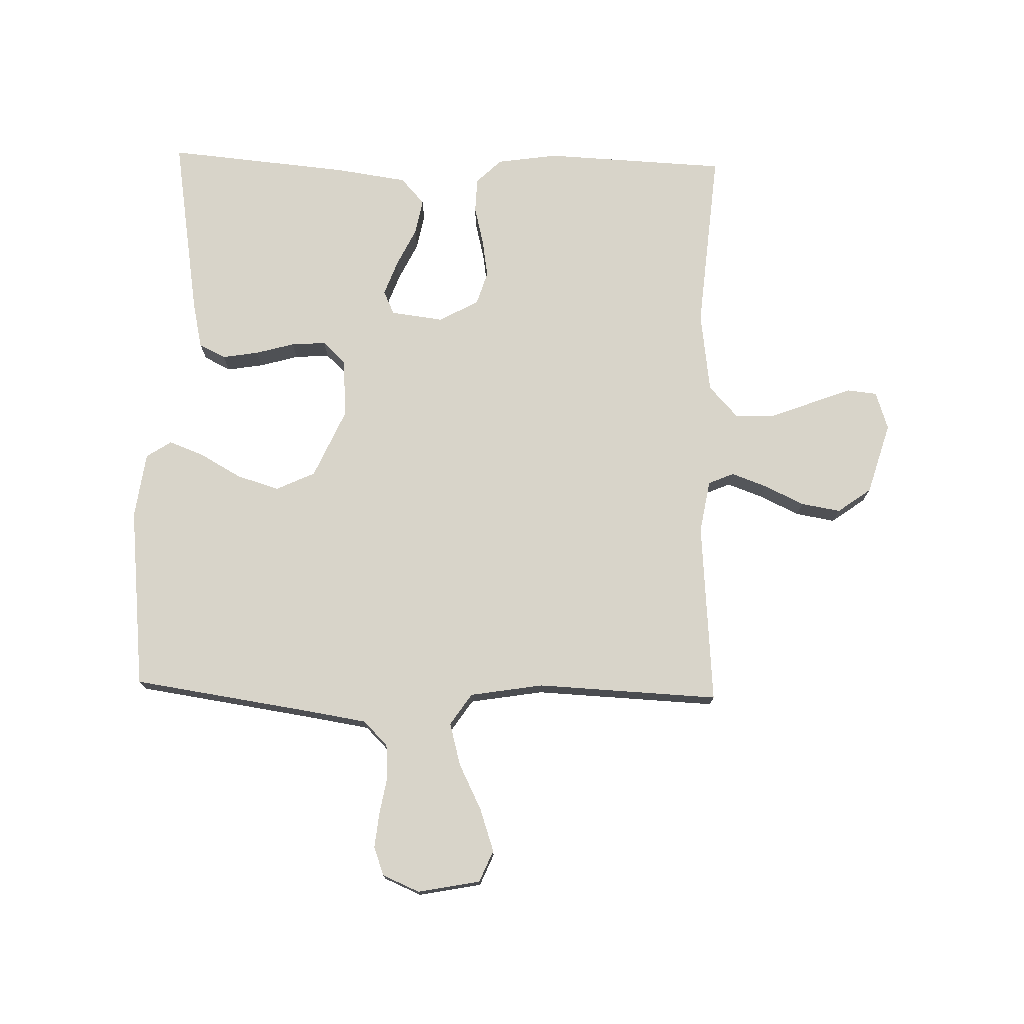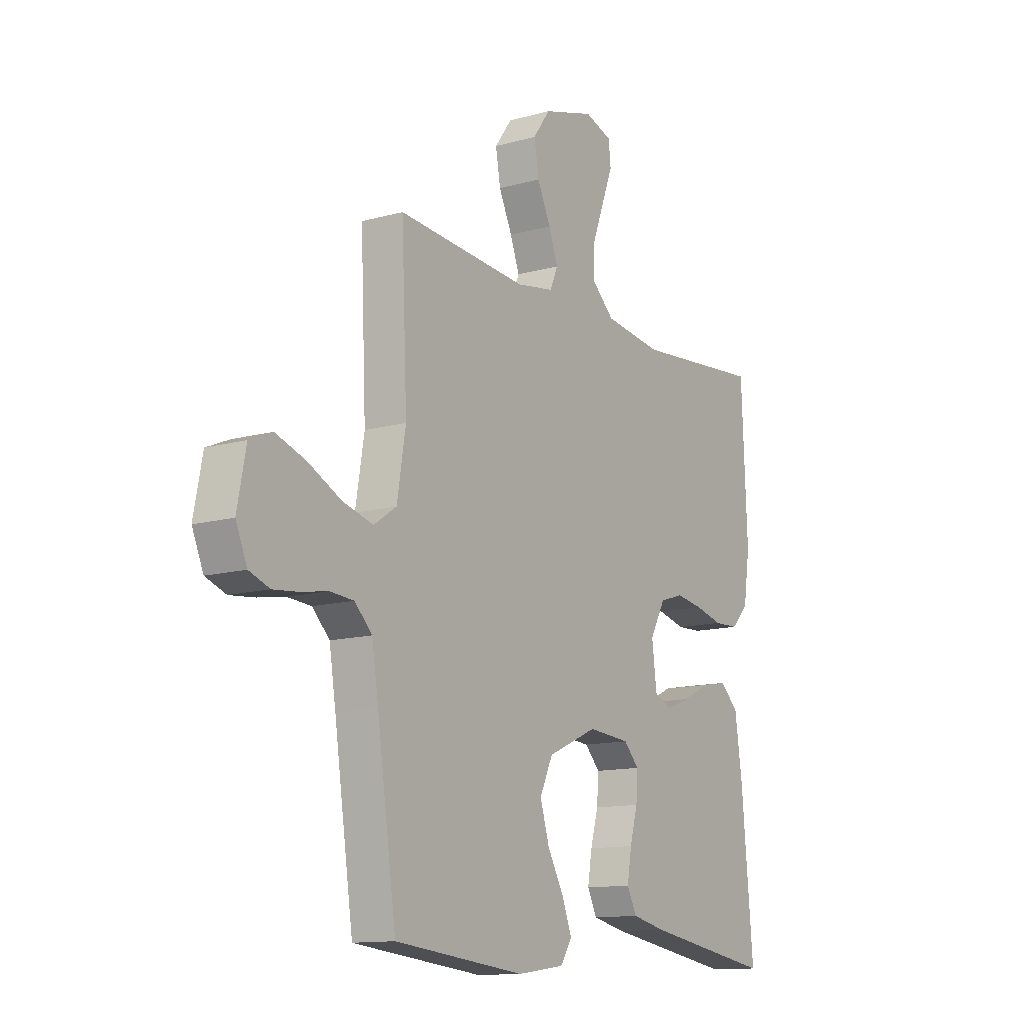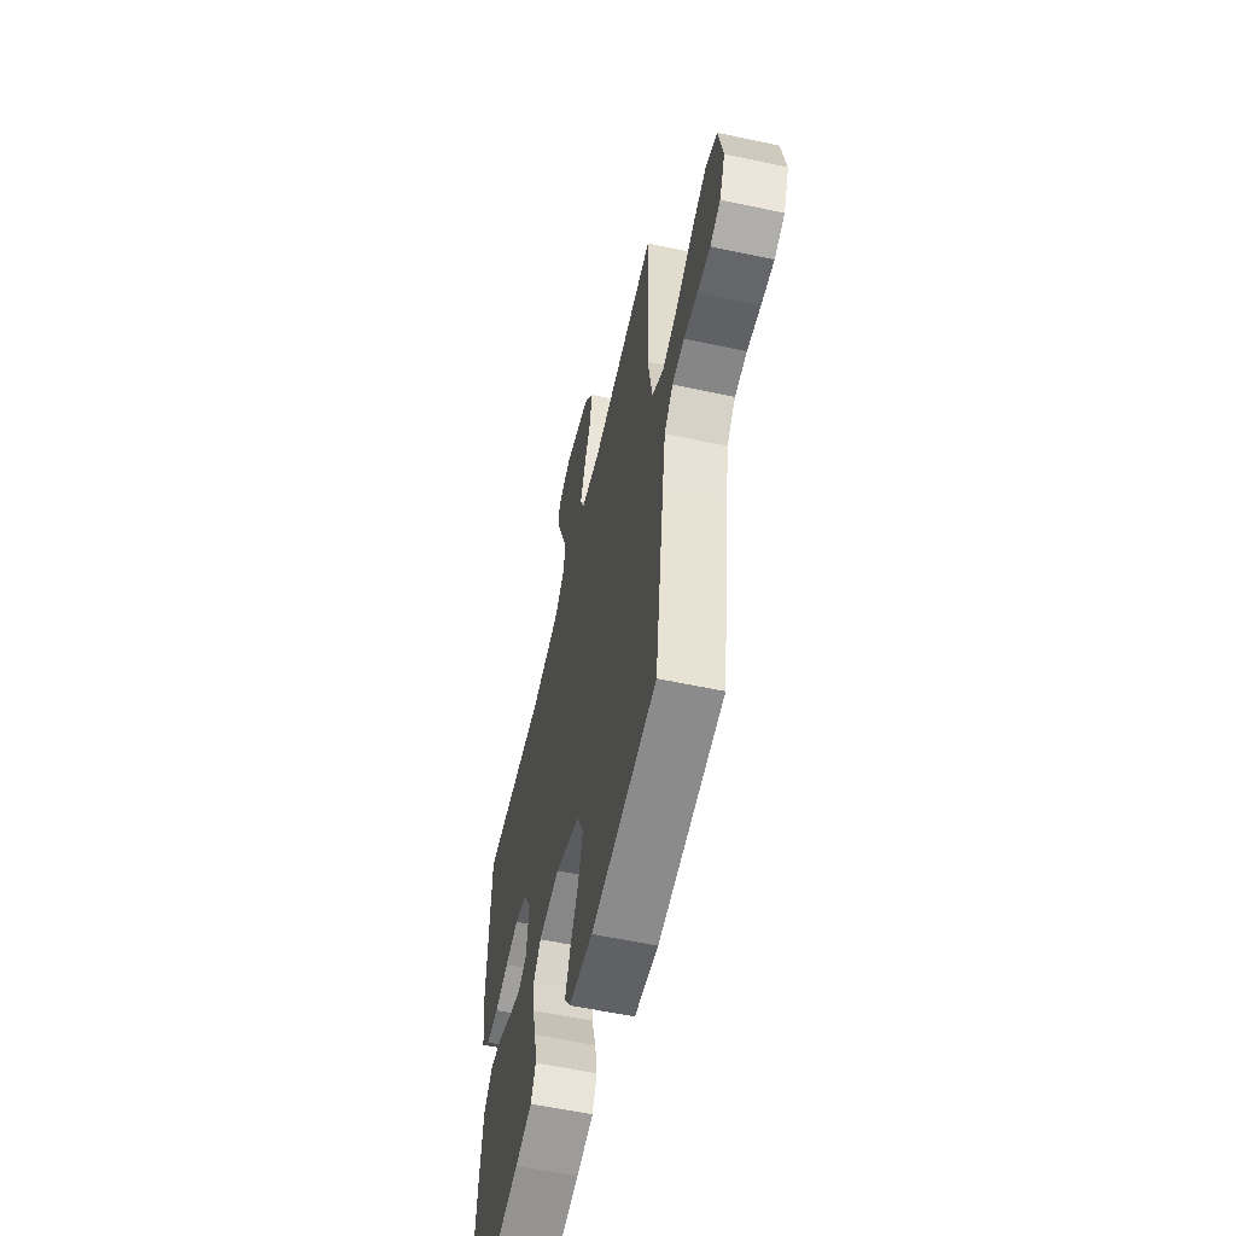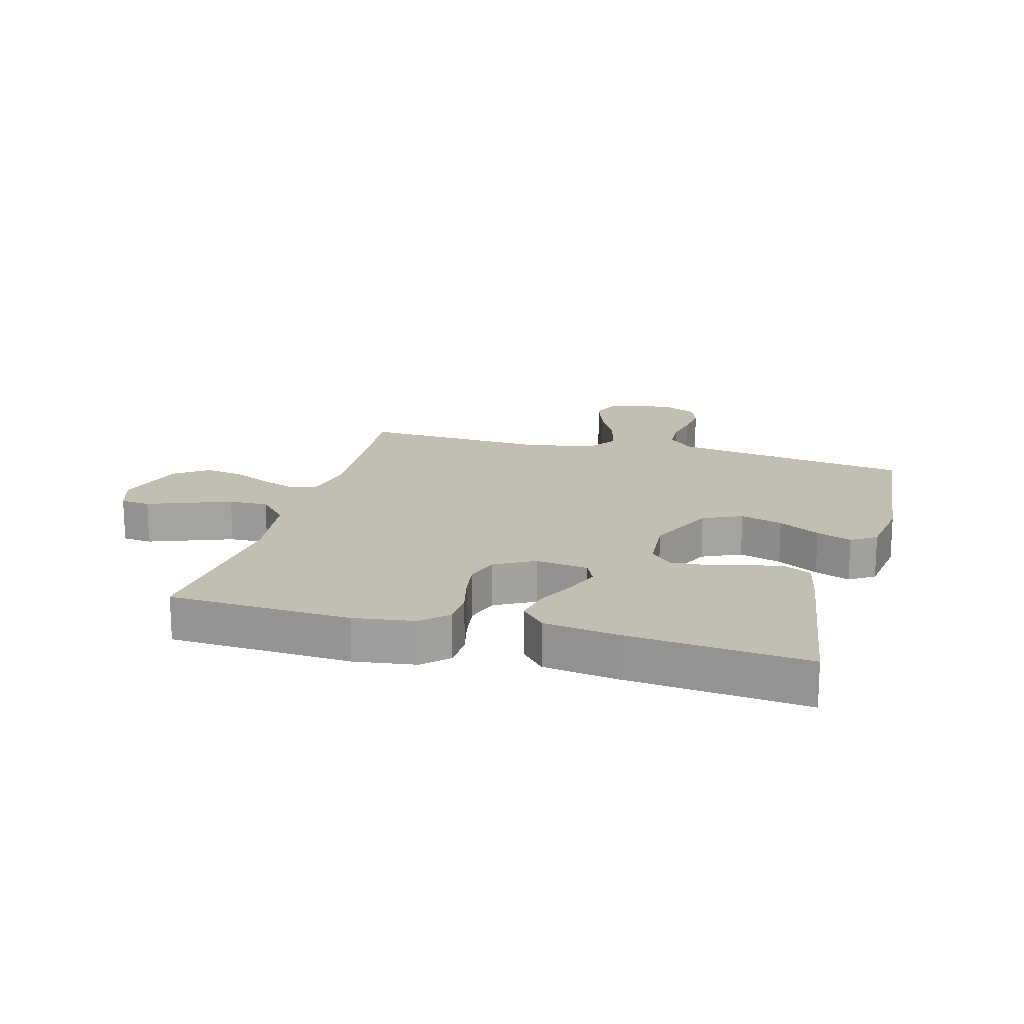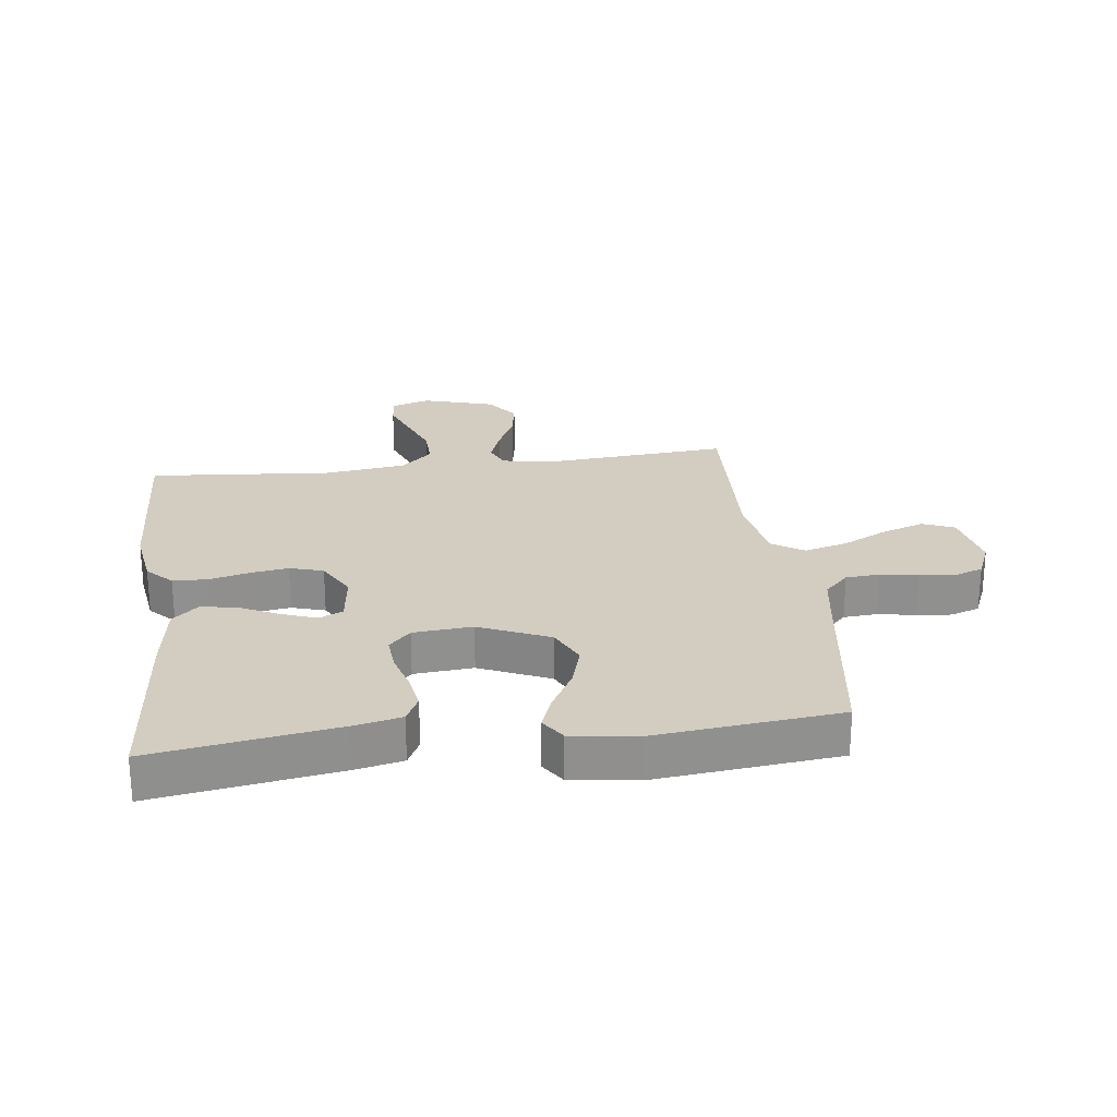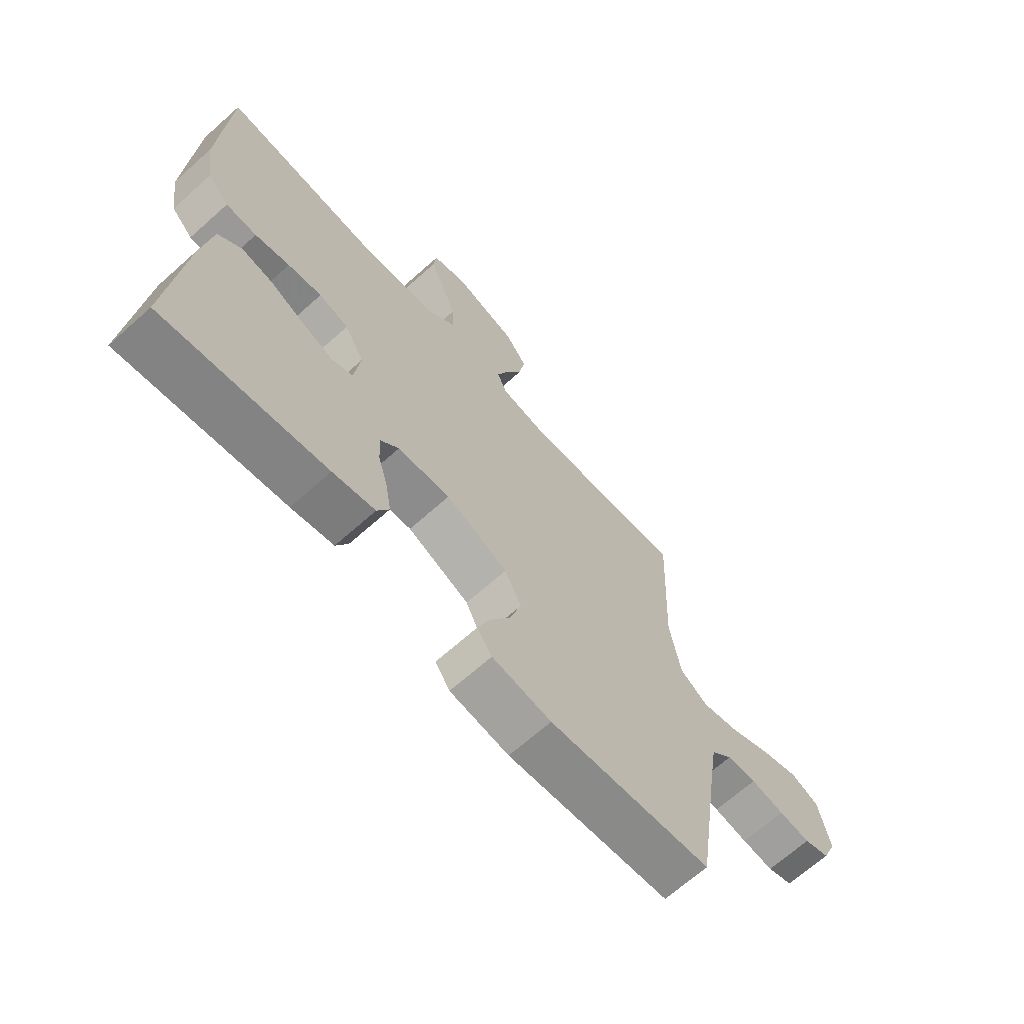
<metadata>
{"format":"obj","ext":"obj","renderer":"f3d","projection":"perspective","resolution":1024,"background":"white","views":[{"elev":75.2,"azim":-88.4,"up":"+Y"},{"elev":-12.7,"azim":-57.0,"up":"+Z"},{"elev":-57.8,"azim":-102.5,"up":"+Z"},{"elev":17.5,"azim":105.7,"up":"+Y"},{"elev":24.6,"azim":172.7,"up":"+Y"},{"elev":-67.6,"azim":131.8,"up":"+Z"}]}
</metadata>
<code>
v 0.5 0.07 0.5
v 0.513 0.07 0.2
v 0.498 0.07 0.099
v 0.458 0.07 0.058
v 0.401 0.07 0.056
v 0.337 0.07 0.072
v 0.274 0.07 0.082
v 0.219 0.07 0.065
v 0.183 0.07 0
v 0.194 0.07 -0.087
v 0.233 0.07 -0.105
v 0.29 0.07 -0.084
v 0.354 0.07 -0.053
v 0.413 0.07 -0.042
v 0.456 0.07 -0.081
v 0.473 0.07 -0.2
v 0.5 0.07 -0.5
v 0.2 0.07 -0.452
v 0.122 0.07 -0.435
v 0.1 0.07 -0.391
v 0.11 0.07 -0.331
v 0.128 0.07 -0.267
v 0.132 0.07 -0.21
v 0.097 0.07 -0.173
v 0 0.07 -0.165
v -0.115 0.07 -0.216
v -0.145 0.07 -0.28
v -0.124 0.07 -0.35
v -0.086 0.07 -0.418
v -0.064 0.07 -0.476
v -0.091 0.07 -0.517
v -0.2 0.07 -0.532
v -0.5 0.07 -0.5
v -0.544 0.07 -0.2
v -0.559 0.07 -0.105
v -0.599 0.07 -0.065
v -0.654 0.07 -0.061
v -0.716 0.07 -0.072
v -0.774 0.07 -0.078
v -0.821 0.07 -0.061
v -0.847 0.07 0
v -0.827 0.07 0.103
v -0.775 0.07 0.125
v -0.705 0.07 0.101
v -0.629 0.07 0.063
v -0.559 0.07 0.044
v -0.507 0.07 0.079
v -0.487 0.07 0.2
v -0.5 0.07 0.5
v -0.2 0.07 0.476
v -0.113 0.07 0.491
v -0.095 0.07 0.533
v -0.116 0.07 0.591
v -0.147 0.07 0.657
v -0.158 0.07 0.722
v -0.118 0.07 0.777
v 0 0.07 0.812
v 0.063 0.07 0.791
v 0.068 0.07 0.742
v 0.043 0.07 0.676
v 0.016 0.07 0.605
v 0.014 0.07 0.54
v 0.066 0.07 0.492
v 0.2 0.07 0.474
v 0.5 0 0.5
v 0.513 0 0.2
v 0.498 0 0.099
v 0.458 0 0.058
v 0.401 0 0.056
v 0.337 0 0.072
v 0.274 0 0.082
v 0.219 0 0.065
v 0.183 0 0
v 0.194 0 -0.087
v 0.233 0 -0.105
v 0.29 0 -0.084
v 0.354 0 -0.053
v 0.413 0 -0.042
v 0.456 0 -0.081
v 0.473 0 -0.2
v 0.5 0 -0.5
v 0.2 0 -0.452
v 0.122 0 -0.435
v 0.1 0 -0.391
v 0.11 0 -0.331
v 0.128 0 -0.267
v 0.132 0 -0.21
v 0.097 0 -0.173
v 0 0 -0.165
v -0.115 0 -0.216
v -0.145 0 -0.28
v -0.124 0 -0.35
v -0.086 0 -0.418
v -0.064 0 -0.476
v -0.091 0 -0.517
v -0.2 0 -0.532
v -0.5 0 -0.5
v -0.544 0 -0.2
v -0.559 0 -0.105
v -0.599 0 -0.065
v -0.654 0 -0.061
v -0.716 0 -0.072
v -0.774 0 -0.078
v -0.821 0 -0.061
v -0.847 0 0
v -0.827 0 0.103
v -0.775 0 0.125
v -0.705 0 0.101
v -0.629 0 0.063
v -0.559 0 0.044
v -0.507 0 0.079
v -0.487 0 0.2
v -0.5 0 0.5
v -0.2 0 0.476
v -0.113 0 0.491
v -0.095 0 0.533
v -0.116 0 0.591
v -0.147 0 0.657
v -0.158 0 0.722
v -0.118 0 0.777
v 0 0 0.812
v 0.063 0 0.791
v 0.068 0 0.742
v 0.043 0 0.676
v 0.016 0 0.605
v 0.014 0 0.54
v 0.066 0 0.492
v 0.2 0 0.474
f 58 59 60 61
f 56 57 58 61
f 56 61 62
f 53 54 55 56
f 52 53 56 62
f 51 52 62 63
f 48 49 50
f 47 48 50 51
f 42 43 44 45
f 42 45 46
f 41 42 46
f 40 41 46
f 37 38 39 40
f 37 40 46
f 36 37 46 47
f 31 32 33 34
f 31 34 35
f 28 29 30 31
f 27 28 31 35
f 26 27 35 36
f 19 20 21 22
f 19 22 23
f 18 19 23
f 17 18 23
f 16 17 23 24
f 12 13 14 15
f 11 12 15 16
f 3 4 5 6
f 3 6 7
f 64 1 2 3
f 64 3 7
f 63 64 7 8
f 51 63 8 9
f 47 51 9 10
f 25 26 36 47
f 25 47 10 11
f 11 16 24 25
f 125 124 123 122
f 125 122 121 120
f 126 125 120
f 120 119 118 117
f 126 120 117 116
f 127 126 116 115
f 114 113 112
f 115 114 112 111
f 109 108 107 106
f 110 109 106
f 110 106 105
f 110 105 104
f 104 103 102 101
f 110 104 101
f 111 110 101 100
f 98 97 96 95
f 99 98 95
f 95 94 93 92
f 99 95 92 91
f 100 99 91 90
f 86 85 84 83
f 87 86 83
f 87 83 82
f 87 82 81
f 88 87 81 80
f 79 78 77 76
f 80 79 76 75
f 70 69 68 67
f 71 70 67
f 67 66 65 128
f 71 67 128
f 72 71 128 127
f 73 72 127 115
f 74 73 115 111
f 111 100 90 89
f 75 74 111 89
f 89 88 80 75
f 1 65 66 2
f 2 66 67 3
f 3 67 68 4
f 4 68 69 5
f 5 69 70 6
f 6 70 71 7
f 7 71 72 8
f 8 72 73 9
f 9 73 74 10
f 10 74 75 11
f 11 75 76 12
f 12 76 77 13
f 13 77 78 14
f 14 78 79 15
f 15 79 80 16
f 16 80 81 17
f 17 81 82 18
f 18 82 83 19
f 19 83 84 20
f 20 84 85 21
f 21 85 86 22
f 22 86 87 23
f 23 87 88 24
f 24 88 89 25
f 25 89 90 26
f 26 90 91 27
f 27 91 92 28
f 28 92 93 29
f 29 93 94 30
f 30 94 95 31
f 31 95 96 32
f 32 96 97 33
f 33 97 98 34
f 34 98 99 35
f 35 99 100 36
f 36 100 101 37
f 37 101 102 38
f 38 102 103 39
f 39 103 104 40
f 40 104 105 41
f 41 105 106 42
f 42 106 107 43
f 43 107 108 44
f 44 108 109 45
f 45 109 110 46
f 46 110 111 47
f 47 111 112 48
f 48 112 113 49
f 49 113 114 50
f 50 114 115 51
f 51 115 116 52
f 52 116 117 53
f 53 117 118 54
f 54 118 119 55
f 55 119 120 56
f 56 120 121 57
f 57 121 122 58
f 58 122 123 59
f 59 123 124 60
f 60 124 125 61
f 61 125 126 62
f 62 126 127 63
f 63 127 128 64
f 64 128 65 1

</code>
